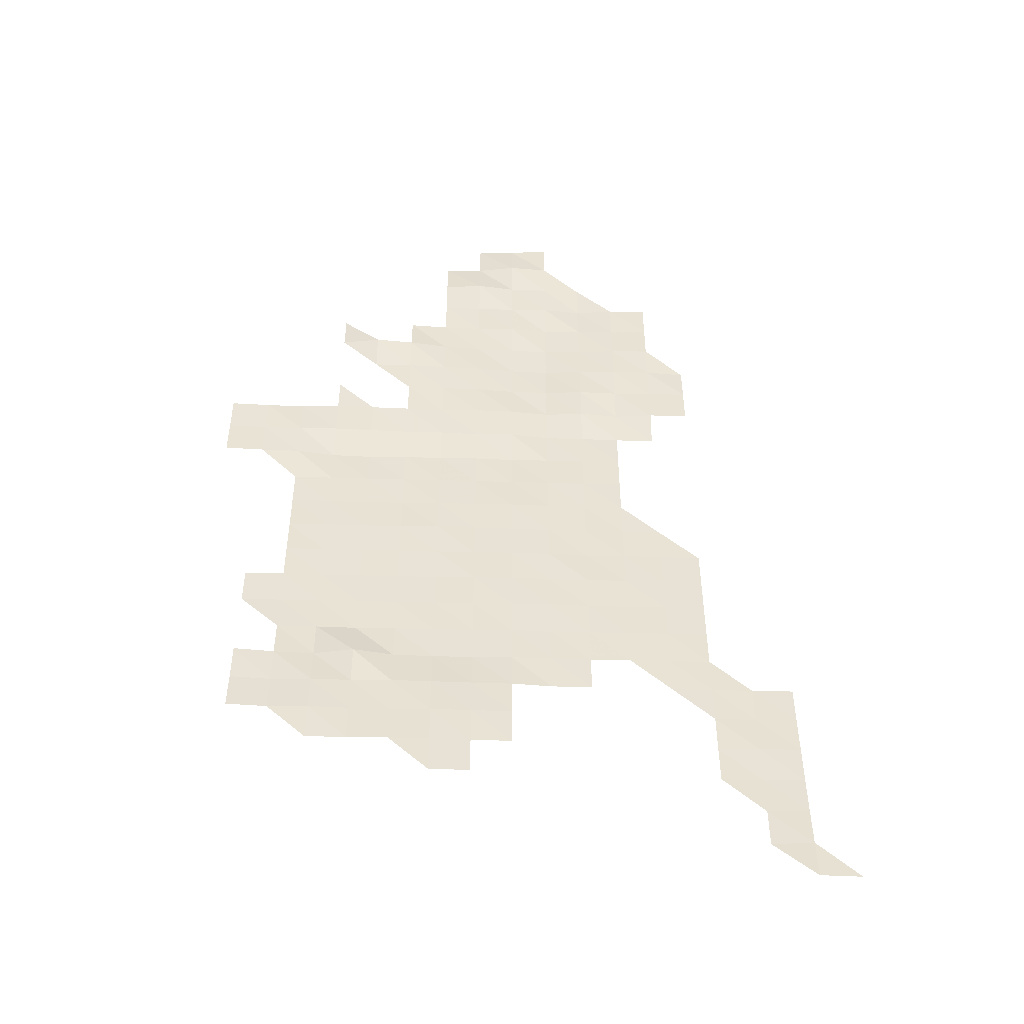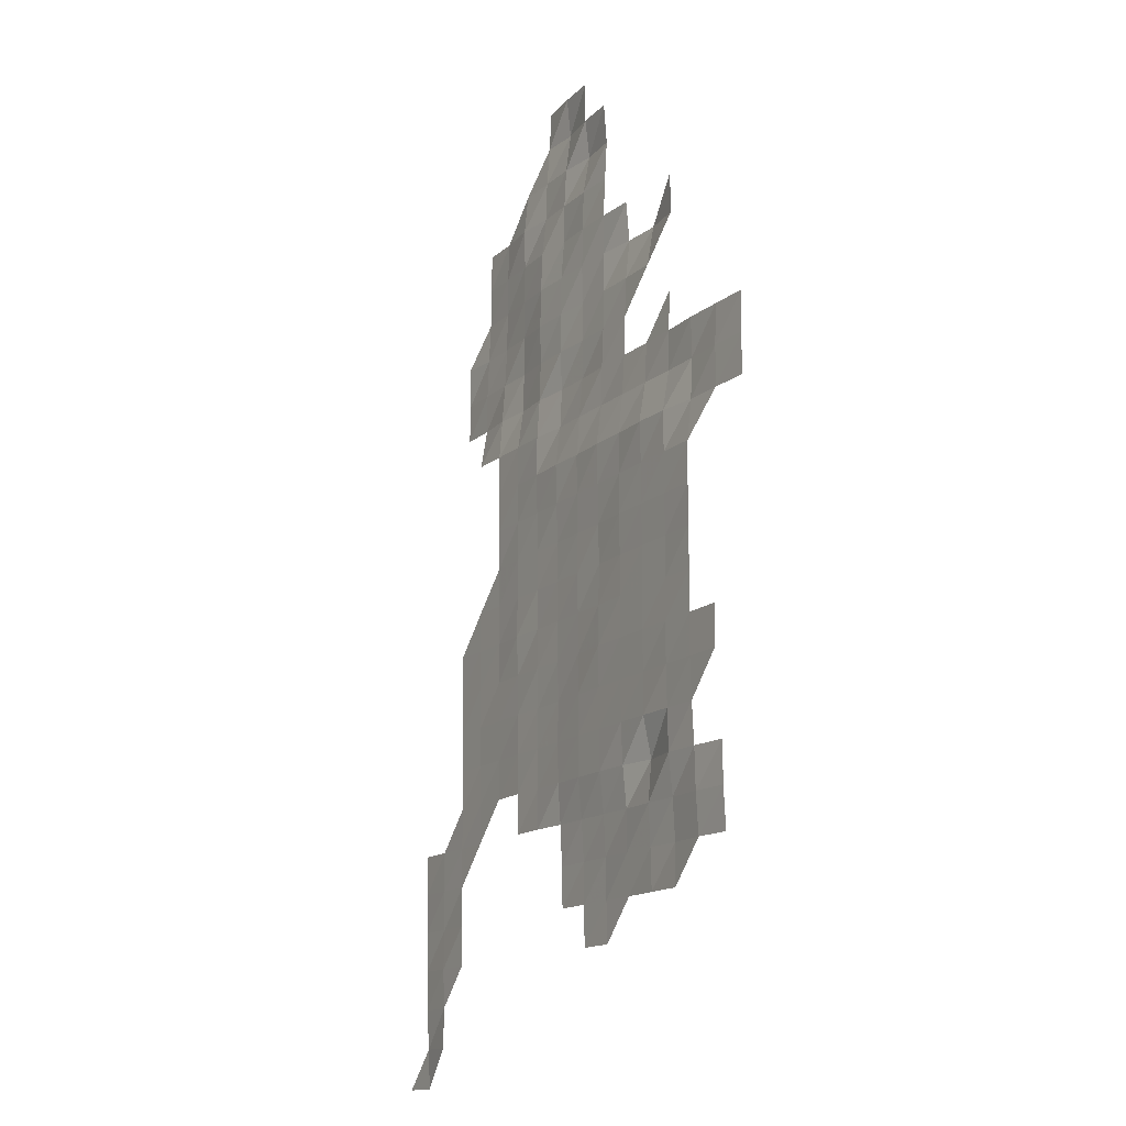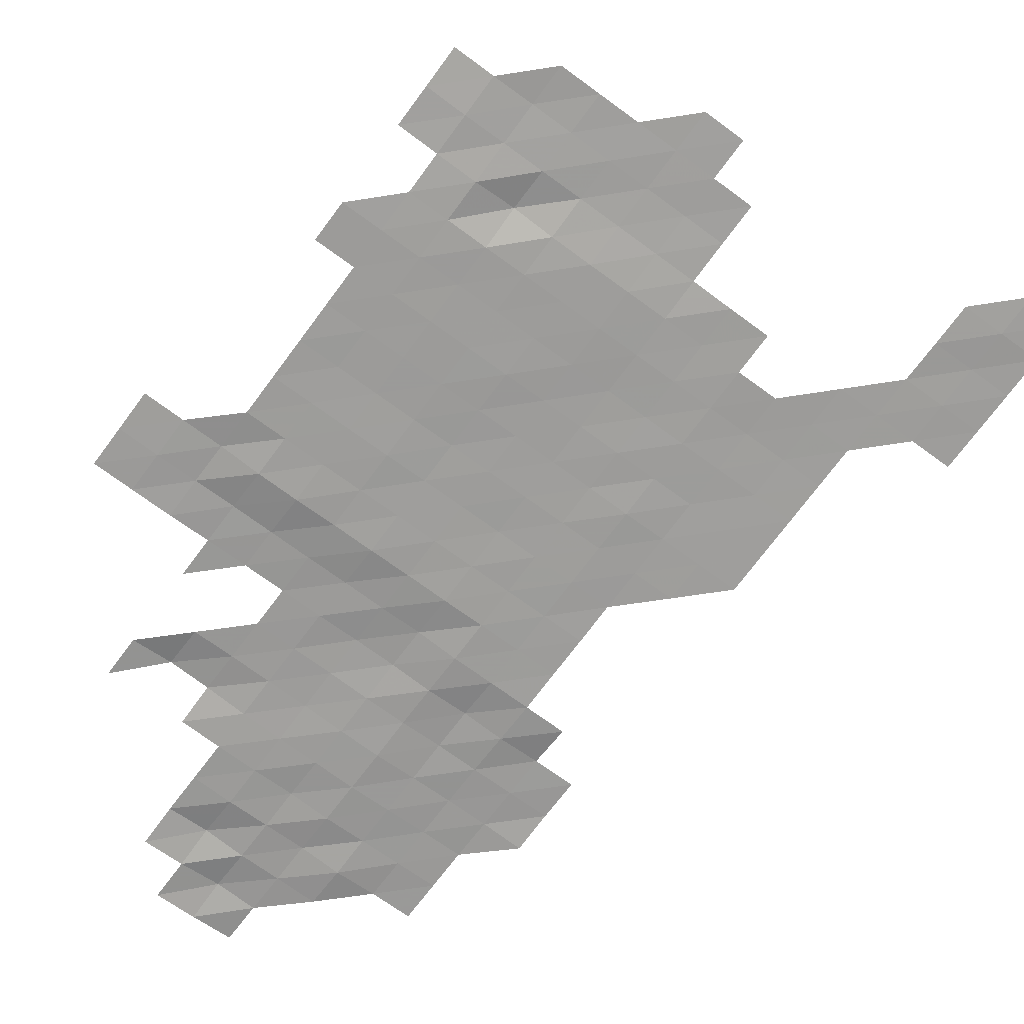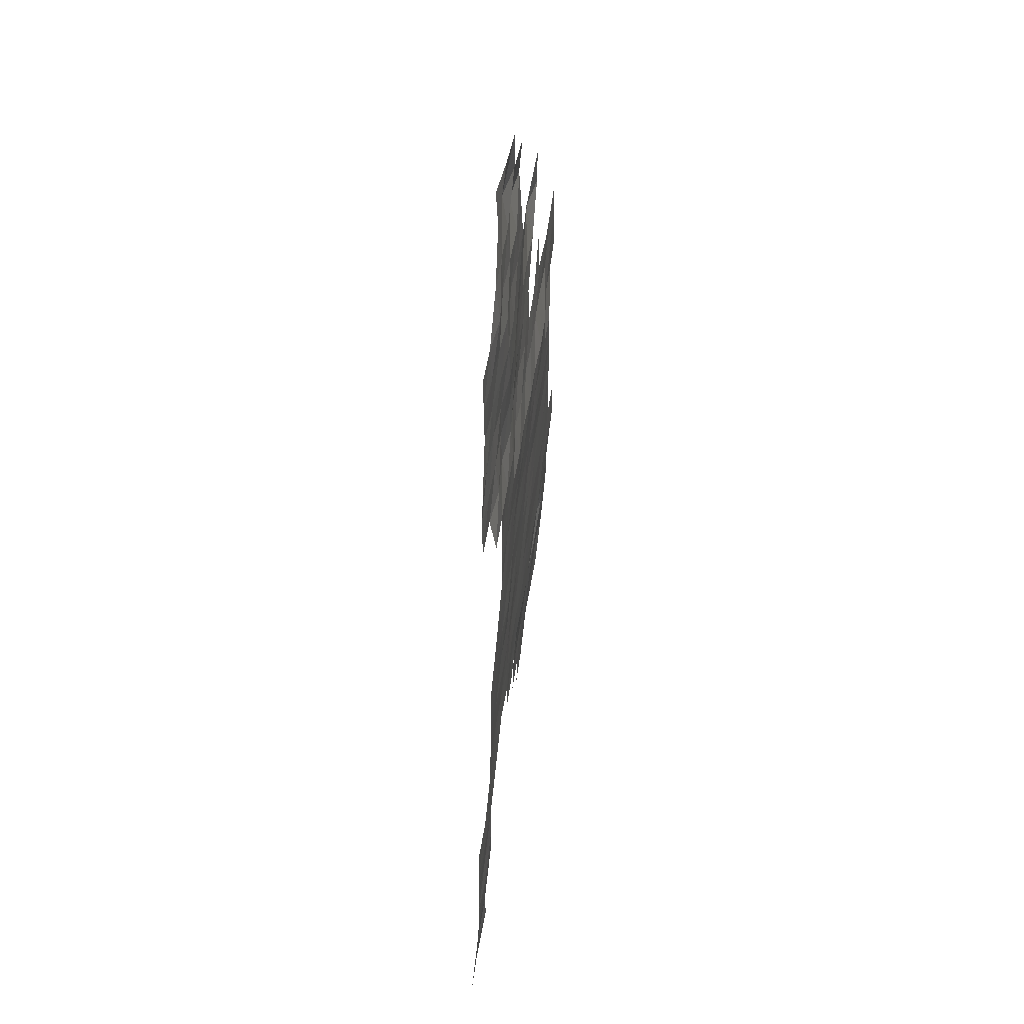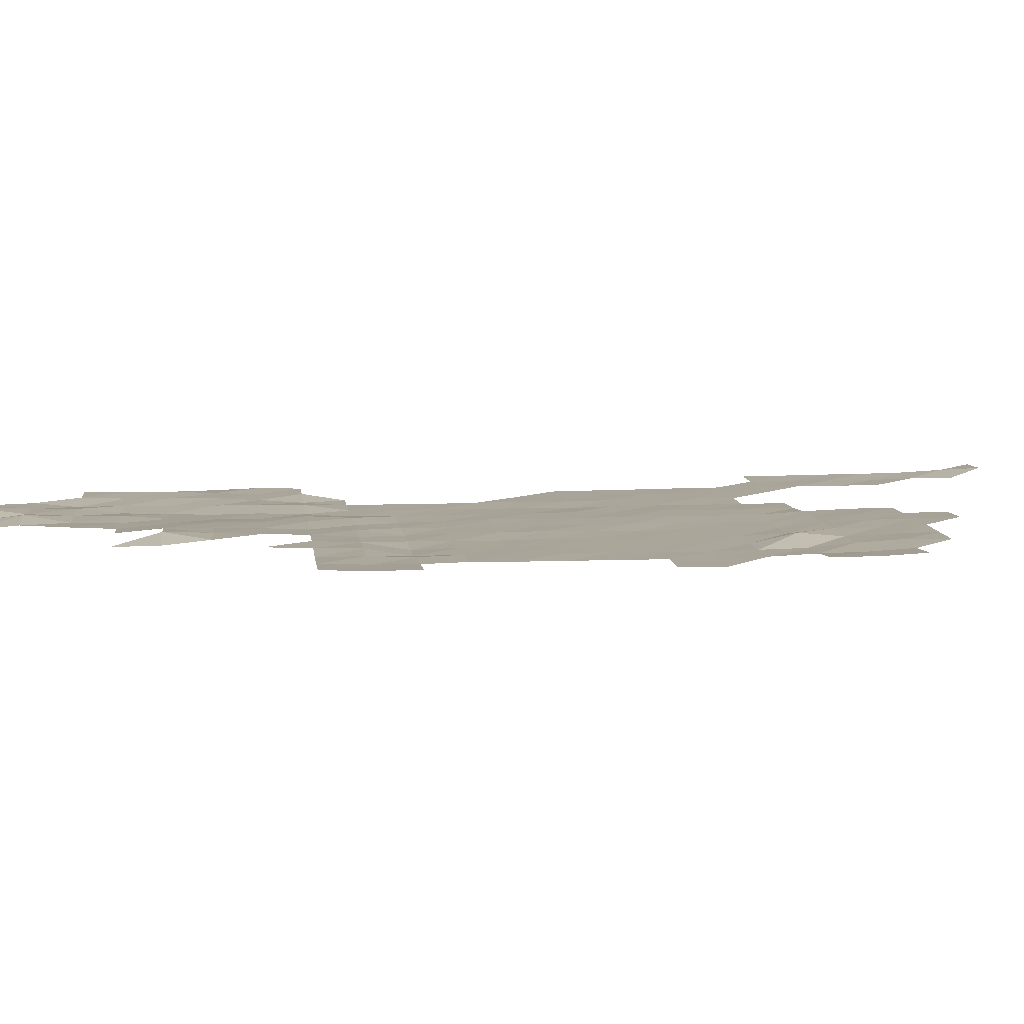
<metadata>
{"format":"obj","ext":"obj","renderer":"f3d","projection":"perspective","resolution":1024,"background":"white","views":[{"elev":-49.6,"azim":-2.0,"up":"+Y"},{"elev":-14.6,"azim":-119.9,"up":"+Y"},{"elev":-70.3,"azim":-36.4,"up":"+Z"},{"elev":51.0,"azim":98.3,"up":"+Y"},{"elev":7.4,"azim":-96.0,"up":"+Z"}]}
</metadata>
<code>
v 7.295e+05 5.736e+06 3458
v 7.305e+05 5.736e+06 3438
v 7.285e+05 5.738e+06 3330
v 7.295e+05 5.738e+06 3416
v 7.285e+05 5.738e+06 3334
v 7.295e+05 5.738e+06 3364
v 7.205e+05 5.74e+06 3439
v 7.215e+05 5.74e+06 3422
v 7.275e+05 5.74e+06 3313
v 7.285e+05 5.74e+06 3305
v 7.295e+05 5.74e+06 3343
v 7.175e+05 5.74e+06 3390
v 7.185e+05 5.74e+06 3401
v 7.195e+05 5.74e+06 3419
v 7.205e+05 5.74e+06 3420
v 7.215e+05 5.74e+06 3408
v 7.225e+05 5.74e+06 3401
v 7.275e+05 5.74e+06 3293
v 7.285e+05 5.74e+06 3325
v 7.295e+05 5.74e+06 3334
v 7.155e+05 5.742e+06 3414
v 7.165e+05 5.742e+06 3364
v 7.175e+05 5.742e+06 3403
v 7.185e+05 5.742e+06 3378
v 7.195e+05 5.742e+06 3380
v 7.205e+05 5.742e+06 3403
v 7.215e+05 5.742e+06 3405
v 7.225e+05 5.742e+06 3384
v 7.275e+05 5.742e+06 3302
v 7.285e+05 5.742e+06 3300
v 7.295e+05 5.742e+06 3323
v 7.155e+05 5.742e+06 3359
v 7.165e+05 5.742e+06 3305
v 7.175e+05 5.742e+06 3346
v 7.185e+05 5.742e+06 3337
v 7.195e+05 5.742e+06 3368
v 7.205e+05 5.742e+06 3360
v 7.215e+05 5.742e+06 3349
v 7.225e+05 5.742e+06 3345
v 7.235e+05 5.742e+06 3284
v 7.245e+05 5.742e+06 3279
v 7.265e+05 5.742e+06 3288
v 7.275e+05 5.742e+06 3294
v 7.285e+05 5.742e+06 3300
v 7.295e+05 5.742e+06 3312
v 7.155e+05 5.744e+06 3357
v 7.165e+05 5.744e+06 3283
v 7.175e+05 5.744e+06 3252
v 7.185e+05 5.744e+06 3426
v 7.195e+05 5.744e+06 3274
v 7.205e+05 5.744e+06 3250
v 7.215e+05 5.744e+06 3259
v 7.225e+05 5.744e+06 3280
v 7.235e+05 5.744e+06 3286
v 7.245e+05 5.744e+06 3264
v 7.255e+05 5.744e+06 3278
v 7.265e+05 5.744e+06 3289
v 7.275e+05 5.744e+06 3290
v 7.165e+05 5.744e+06 3234
v 7.175e+05 5.744e+06 3229
v 7.185e+05 5.744e+06 3218
v 7.195e+05 5.744e+06 3230
v 7.205e+05 5.744e+06 3241
v 7.215e+05 5.744e+06 3249
v 7.225e+05 5.744e+06 3273
v 7.235e+05 5.744e+06 3274
v 7.245e+05 5.744e+06 3264
v 7.255e+05 5.744e+06 3284
v 7.265e+05 5.744e+06 3288
v 7.275e+05 5.744e+06 3280
v 7.155e+05 5.746e+06 3200
v 7.165e+05 5.746e+06 3203
v 7.175e+05 5.746e+06 3208
v 7.185e+05 5.746e+06 3225
v 7.195e+05 5.746e+06 3232
v 7.205e+05 5.746e+06 3239
v 7.215e+05 5.746e+06 3252
v 7.225e+05 5.746e+06 3281
v 7.235e+05 5.746e+06 3281
v 7.245e+05 5.746e+06 3259
v 7.255e+05 5.746e+06 3264
v 7.265e+05 5.746e+06 3272
v 7.275e+05 5.746e+06 3266
v 7.155e+05 5.746e+06 3211
v 7.165e+05 5.746e+06 3213
v 7.175e+05 5.746e+06 3211
v 7.185e+05 5.746e+06 3214
v 7.195e+05 5.746e+06 3220
v 7.205e+05 5.746e+06 3224
v 7.215e+05 5.746e+06 3259
v 7.225e+05 5.746e+06 3271
v 7.235e+05 5.746e+06 3255
v 7.245e+05 5.746e+06 3258
v 7.255e+05 5.746e+06 3266
v 7.265e+05 5.746e+06 3256
v 7.275e+05 5.746e+06 3255
v 7.165e+05 5.748e+06 3217
v 7.175e+05 5.748e+06 3220
v 7.185e+05 5.748e+06 3220
v 7.195e+05 5.748e+06 3226
v 7.205e+05 5.748e+06 3241
v 7.215e+05 5.748e+06 3255
v 7.225e+05 5.748e+06 3265
v 7.235e+05 5.748e+06 3262
v 7.245e+05 5.748e+06 3223
v 7.255e+05 5.748e+06 3252
v 7.265e+05 5.748e+06 3246
v 7.275e+05 5.748e+06 3242
v 7.165e+05 5.748e+06 3211
v 7.175e+05 5.748e+06 3231
v 7.185e+05 5.748e+06 3232
v 7.195e+05 5.748e+06 3233
v 7.205e+05 5.748e+06 3257
v 7.215e+05 5.748e+06 3246
v 7.225e+05 5.748e+06 3251
v 7.235e+05 5.748e+06 3248
v 7.245e+05 5.748e+06 3237
v 7.255e+05 5.748e+06 3249
v 7.265e+05 5.748e+06 3241
v 7.165e+05 5.75e+06 3212
v 7.175e+05 5.75e+06 3215
v 7.185e+05 5.75e+06 3213
v 7.195e+05 5.75e+06 3212
v 7.205e+05 5.75e+06 3245
v 7.215e+05 5.75e+06 3247
v 7.225e+05 5.75e+06 3258
v 7.235e+05 5.75e+06 3243
v 7.245e+05 5.75e+06 3233
v 7.255e+05 5.75e+06 3253
v 7.165e+05 5.75e+06 3220
v 7.175e+05 5.75e+06 3216
v 7.185e+05 5.75e+06 3216
v 7.195e+05 5.75e+06 3222
v 7.205e+05 5.75e+06 3228
v 7.215e+05 5.75e+06 3230
v 7.225e+05 5.75e+06 3231
v 7.235e+05 5.75e+06 3240
v 7.245e+05 5.75e+06 3240
v 7.255e+05 5.75e+06 3236
v 7.145e+05 5.752e+06 3376
v 7.155e+05 5.752e+06 3344
v 7.165e+05 5.752e+06 3331
v 7.175e+05 5.752e+06 3210
v 7.185e+05 5.752e+06 3185
v 7.195e+05 5.752e+06 3221
v 7.205e+05 5.752e+06 3205
v 7.215e+05 5.752e+06 3229
v 7.225e+05 5.752e+06 3208
v 7.235e+05 5.752e+06 3223
v 7.245e+05 5.752e+06 3238
v 7.255e+05 5.752e+06 3240
v 7.145e+05 5.752e+06 3384
v 7.155e+05 5.752e+06 3350
v 7.165e+05 5.752e+06 3370
v 7.175e+05 5.752e+06 3377
v 7.185e+05 5.752e+06 3355
v 7.195e+05 5.752e+06 3332
v 7.205e+05 5.752e+06 3338
v 7.215e+05 5.752e+06 3306
v 7.225e+05 5.752e+06 3334
v 7.235e+05 5.752e+06 3233
v 7.245e+05 5.752e+06 3236
v 7.255e+05 5.752e+06 3226
v 7.265e+05 5.752e+06 3220
v 7.145e+05 5.754e+06 3406
v 7.155e+05 5.754e+06 3380
v 7.165e+05 5.754e+06 3360
v 7.175e+05 5.754e+06 3396
v 7.185e+05 5.754e+06 3401
v 7.195e+05 5.754e+06 3389
v 7.205e+05 5.754e+06 3363
v 7.215e+05 5.754e+06 3399
v 7.225e+05 5.754e+06 3384
v 7.235e+05 5.754e+06 3299
v 7.245e+05 5.754e+06 3376
v 7.255e+05 5.754e+06 3303
v 7.265e+05 5.754e+06 3384
v 7.275e+05 5.754e+06 3388
v 7.175e+05 5.754e+06 3429
v 7.195e+05 5.754e+06 3420
v 7.205e+05 5.754e+06 3404
v 7.215e+05 5.754e+06 3395
v 7.225e+05 5.754e+06 3339
v 7.235e+05 5.754e+06 3330
v 7.245e+05 5.754e+06 3399
v 7.255e+05 5.754e+06 3380
v 7.265e+05 5.754e+06 3388
v 7.275e+05 5.754e+06 3414
v 7.185e+05 5.756e+06 3455
v 7.195e+05 5.756e+06 3462
v 7.205e+05 5.756e+06 3433
v 7.215e+05 5.756e+06 3409
v 7.225e+05 5.756e+06 3339
v 7.235e+05 5.756e+06 3314
v 7.245e+05 5.756e+06 3389
v 7.255e+05 5.756e+06 3430
v 7.265e+05 5.756e+06 3429
v 7.275e+05 5.756e+06 3376
v 7.175e+05 5.756e+06 3492
v 7.185e+05 5.756e+06 3630
v 7.195e+05 5.756e+06 3565
v 7.205e+05 5.756e+06 3443
v 7.215e+05 5.756e+06 3395
v 7.225e+05 5.756e+06 3367
v 7.235e+05 5.756e+06 3338
v 7.245e+05 5.756e+06 3384
v 7.255e+05 5.756e+06 3448
v 7.265e+05 5.756e+06 3473
v 7.175e+05 5.758e+06 3480
v 7.195e+05 5.758e+06 3479
v 7.205e+05 5.758e+06 3433
v 7.215e+05 5.758e+06 3416
v 7.225e+05 5.758e+06 3446
v 7.235e+05 5.758e+06 3371
v 7.245e+05 5.758e+06 3414
v 7.255e+05 5.758e+06 3449
v 7.265e+05 5.758e+06 3482
v 7.205e+05 5.758e+06 3479
v 7.215e+05 5.758e+06 3443
v 7.225e+05 5.758e+06 3457
v 7.235e+05 5.758e+06 3483
v 7.245e+05 5.758e+06 3395
v 7.255e+05 5.758e+06 3487
v 7.265e+05 5.758e+06 3498
v 7.205e+05 5.76e+06 3534
v 7.215e+05 5.76e+06 3617
v 7.225e+05 5.76e+06 3512
v 7.235e+05 5.76e+06 3510
v 7.245e+05 5.76e+06 3498
v 7.205e+05 5.76e+06 3457
v 7.215e+05 5.76e+06 3502
v 7.225e+05 5.76e+06 3645
v 7.235e+05 5.76e+06 3586
v 7.215e+05 5.762e+06 3496
v 7.225e+05 5.762e+06 3541
v 7.235e+05 5.762e+06 3633
f 3 4 1
f 4 2 1
f 5 4 3
f 5 6 4
f 9 10 5
f 10 6 5
f 10 11 6
f 14 15 7
f 15 8 7
f 15 16 8
f 18 10 9
f 18 19 10
f 19 11 10
f 19 20 11
f 22 23 12
f 23 13 12
f 23 24 13
f 24 14 13
f 24 25 14
f 25 15 14
f 25 26 15
f 26 16 15
f 26 27 16
f 27 17 16
f 27 28 17
f 29 19 18
f 29 30 19
f 30 20 19
f 30 31 20
f 32 22 21
f 32 33 22
f 33 23 22
f 33 34 23
f 34 24 23
f 34 35 24
f 35 25 24
f 35 36 25
f 36 26 25
f 36 37 26
f 37 27 26
f 37 38 27
f 38 28 27
f 38 39 28
f 42 43 29
f 43 30 29
f 43 44 30
f 44 31 30
f 44 45 31
f 46 33 32
f 46 47 33
f 47 34 33
f 47 48 34
f 48 35 34
f 48 49 35
f 49 36 35
f 49 50 36
f 50 37 36
f 50 51 37
f 51 38 37
f 51 52 38
f 52 39 38
f 52 53 39
f 53 40 39
f 53 54 40
f 54 41 40
f 54 55 41
f 56 57 42
f 57 43 42
f 57 58 43
f 58 44 43
f 59 48 47
f 59 60 48
f 60 49 48
f 60 61 49
f 61 50 49
f 61 62 50
f 62 51 50
f 62 63 51
f 63 52 51
f 63 64 52
f 64 53 52
f 64 65 53
f 65 54 53
f 65 66 54
f 66 55 54
f 66 67 55
f 67 56 55
f 67 68 56
f 68 57 56
f 68 69 57
f 69 58 57
f 69 70 58
f 71 72 59
f 72 60 59
f 72 73 60
f 73 61 60
f 73 74 61
f 74 62 61
f 74 75 62
f 75 63 62
f 75 76 63
f 76 64 63
f 76 77 64
f 77 65 64
f 77 78 65
f 78 66 65
f 78 79 66
f 79 67 66
f 79 80 67
f 80 68 67
f 80 81 68
f 81 69 68
f 81 82 69
f 82 70 69
f 82 83 70
f 84 72 71
f 84 85 72
f 85 73 72
f 85 86 73
f 86 74 73
f 86 87 74
f 87 75 74
f 87 88 75
f 88 76 75
f 88 89 76
f 89 77 76
f 89 90 77
f 90 78 77
f 90 91 78
f 91 79 78
f 91 92 79
f 92 80 79
f 92 93 80
f 93 81 80
f 93 94 81
f 94 82 81
f 94 95 82
f 95 83 82
f 95 96 83
f 97 86 85
f 97 98 86
f 98 87 86
f 98 99 87
f 99 88 87
f 99 100 88
f 100 89 88
f 100 101 89
f 101 90 89
f 101 102 90
f 102 91 90
f 102 103 91
f 103 92 91
f 103 104 92
f 104 93 92
f 104 105 93
f 105 94 93
f 105 106 94
f 106 95 94
f 106 107 95
f 107 96 95
f 107 108 96
f 109 98 97
f 109 110 98
f 110 99 98
f 110 111 99
f 111 100 99
f 111 112 100
f 112 101 100
f 112 113 101
f 113 102 101
f 113 114 102
f 114 103 102
f 114 115 103
f 115 104 103
f 115 116 104
f 116 105 104
f 116 117 105
f 117 106 105
f 117 118 106
f 118 107 106
f 118 119 107
f 119 108 107
f 120 110 109
f 120 121 110
f 121 111 110
f 121 122 111
f 122 112 111
f 122 123 112
f 123 113 112
f 123 124 113
f 124 114 113
f 124 125 114
f 125 115 114
f 125 126 115
f 126 116 115
f 126 127 116
f 127 117 116
f 127 128 117
f 128 118 117
f 128 129 118
f 129 119 118
f 130 121 120
f 130 131 121
f 131 122 121
f 131 132 122
f 132 123 122
f 132 133 123
f 133 124 123
f 133 134 124
f 134 125 124
f 134 135 125
f 135 126 125
f 135 136 126
f 136 127 126
f 136 137 127
f 137 128 127
f 137 138 128
f 138 129 128
f 138 139 129
f 141 142 130
f 142 131 130
f 142 143 131
f 143 132 131
f 143 144 132
f 144 133 132
f 144 145 133
f 145 134 133
f 145 146 134
f 146 135 134
f 146 147 135
f 147 136 135
f 147 148 136
f 148 137 136
f 148 149 137
f 149 138 137
f 149 150 138
f 150 139 138
f 150 151 139
f 152 141 140
f 152 153 141
f 153 142 141
f 153 154 142
f 154 143 142
f 154 155 143
f 155 144 143
f 155 156 144
f 156 145 144
f 156 157 145
f 157 146 145
f 157 158 146
f 158 147 146
f 158 159 147
f 159 148 147
f 159 160 148
f 160 149 148
f 160 161 149
f 161 150 149
f 161 162 150
f 162 151 150
f 162 163 151
f 165 153 152
f 165 166 153
f 166 154 153
f 166 167 154
f 167 155 154
f 167 168 155
f 168 156 155
f 168 169 156
f 169 157 156
f 169 170 157
f 170 158 157
f 170 171 158
f 171 159 158
f 171 172 159
f 172 160 159
f 172 173 160
f 173 161 160
f 173 174 161
f 174 162 161
f 174 175 162
f 175 163 162
f 175 176 163
f 176 164 163
f 176 177 164
f 179 169 168
f 180 171 170
f 180 181 171
f 181 172 171
f 181 182 172
f 182 173 172
f 182 183 173
f 183 174 173
f 183 184 174
f 184 175 174
f 184 185 175
f 185 176 175
f 185 186 176
f 186 177 176
f 186 187 177
f 187 178 177
f 187 188 178
f 189 190 180
f 190 181 180
f 190 191 181
f 191 182 181
f 191 192 182
f 192 183 182
f 192 193 183
f 193 184 183
f 193 194 184
f 194 185 184
f 194 195 185
f 195 186 185
f 195 196 186
f 196 187 186
f 196 197 187
f 197 188 187
f 197 198 188
f 199 200 189
f 200 190 189
f 200 201 190
f 201 191 190
f 201 202 191
f 202 192 191
f 202 203 192
f 203 193 192
f 203 204 193
f 204 194 193
f 204 205 194
f 205 195 194
f 205 206 195
f 206 196 195
f 206 207 196
f 207 197 196
f 207 208 197
f 208 198 197
f 209 200 199
f 210 202 201
f 210 211 202
f 211 203 202
f 211 212 203
f 212 204 203
f 212 213 204
f 213 205 204
f 213 214 205
f 214 206 205
f 214 215 206
f 215 207 206
f 215 216 207
f 216 208 207
f 216 217 208
f 218 212 211
f 218 219 212
f 219 213 212
f 219 220 213
f 220 214 213
f 220 221 214
f 221 215 214
f 221 222 215
f 222 216 215
f 222 223 216
f 223 217 216
f 223 224 217
f 225 219 218
f 225 226 219
f 226 220 219
f 226 227 220
f 227 221 220
f 227 228 221
f 228 222 221
f 228 229 222
f 229 223 222
f 230 226 225
f 230 231 226
f 231 227 226
f 231 232 227
f 232 228 227
f 232 233 228
f 233 229 228
f 234 232 231
f 234 235 232
f 235 233 232
f 235 236 233

</code>
